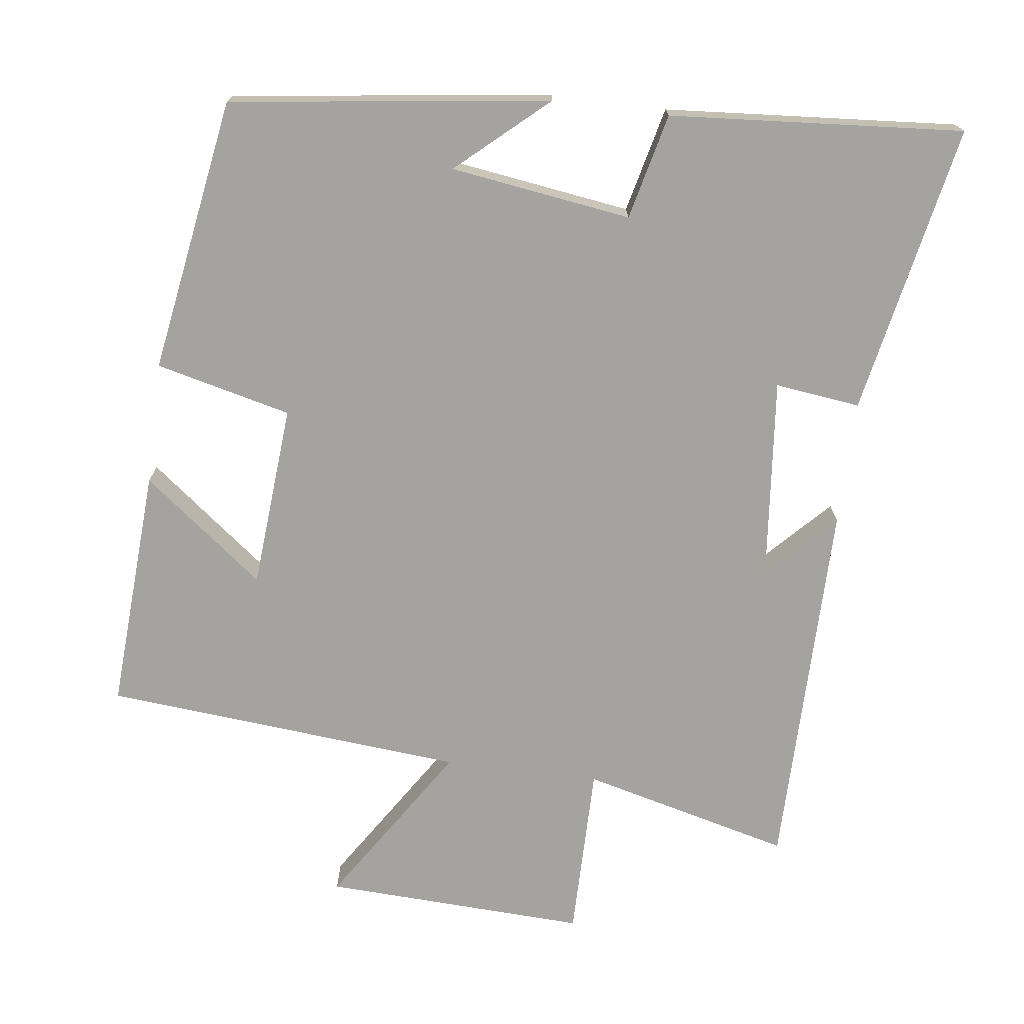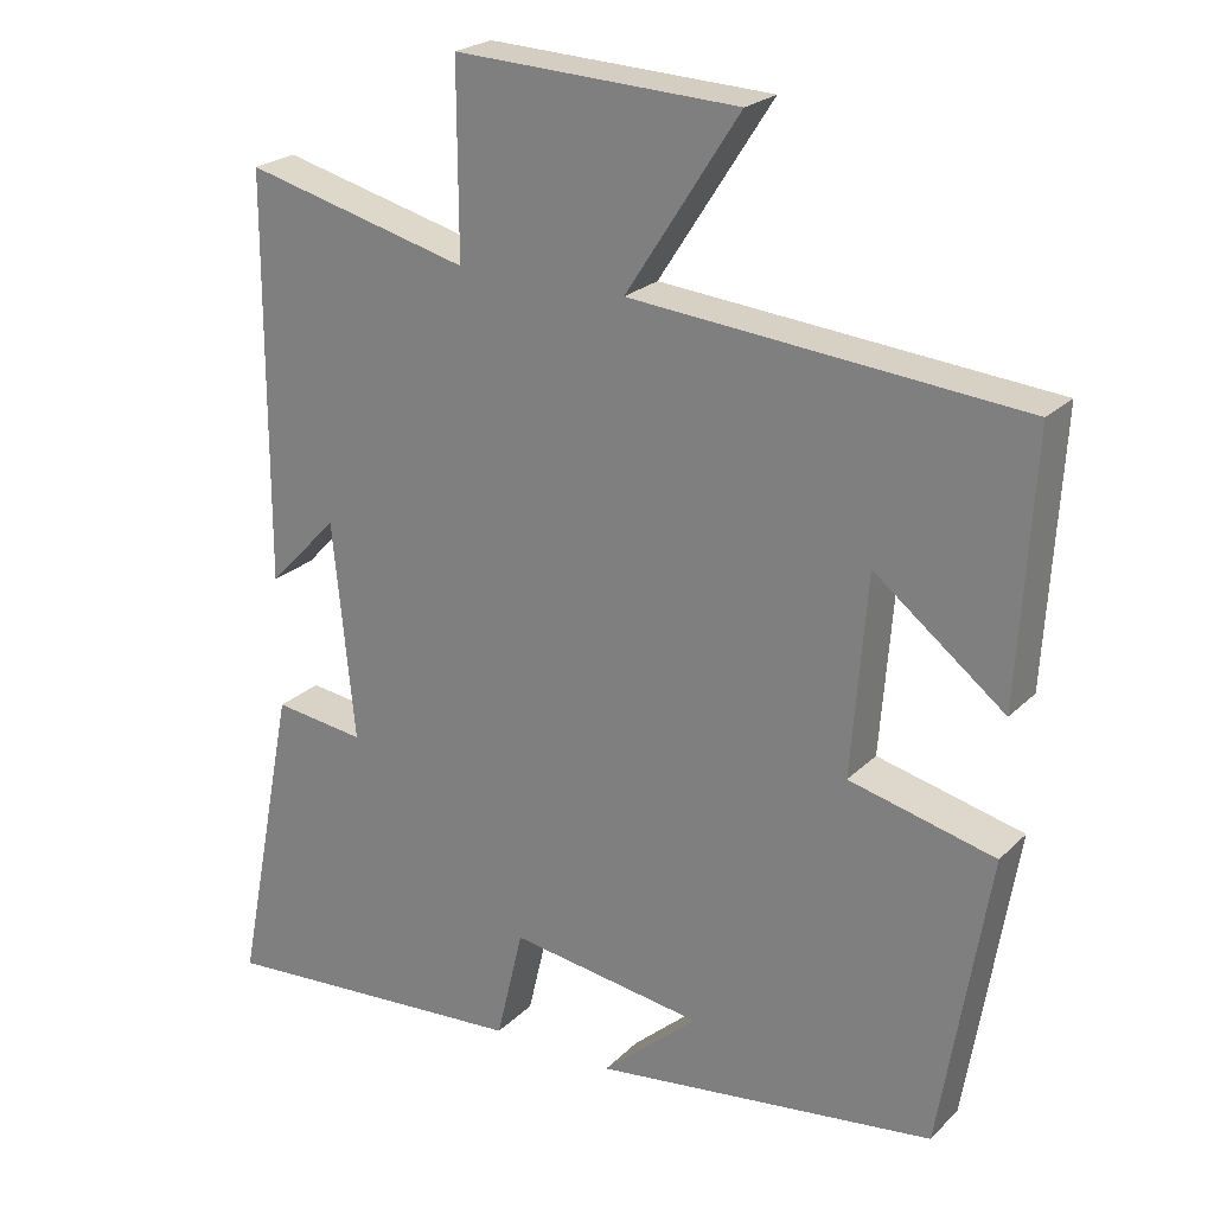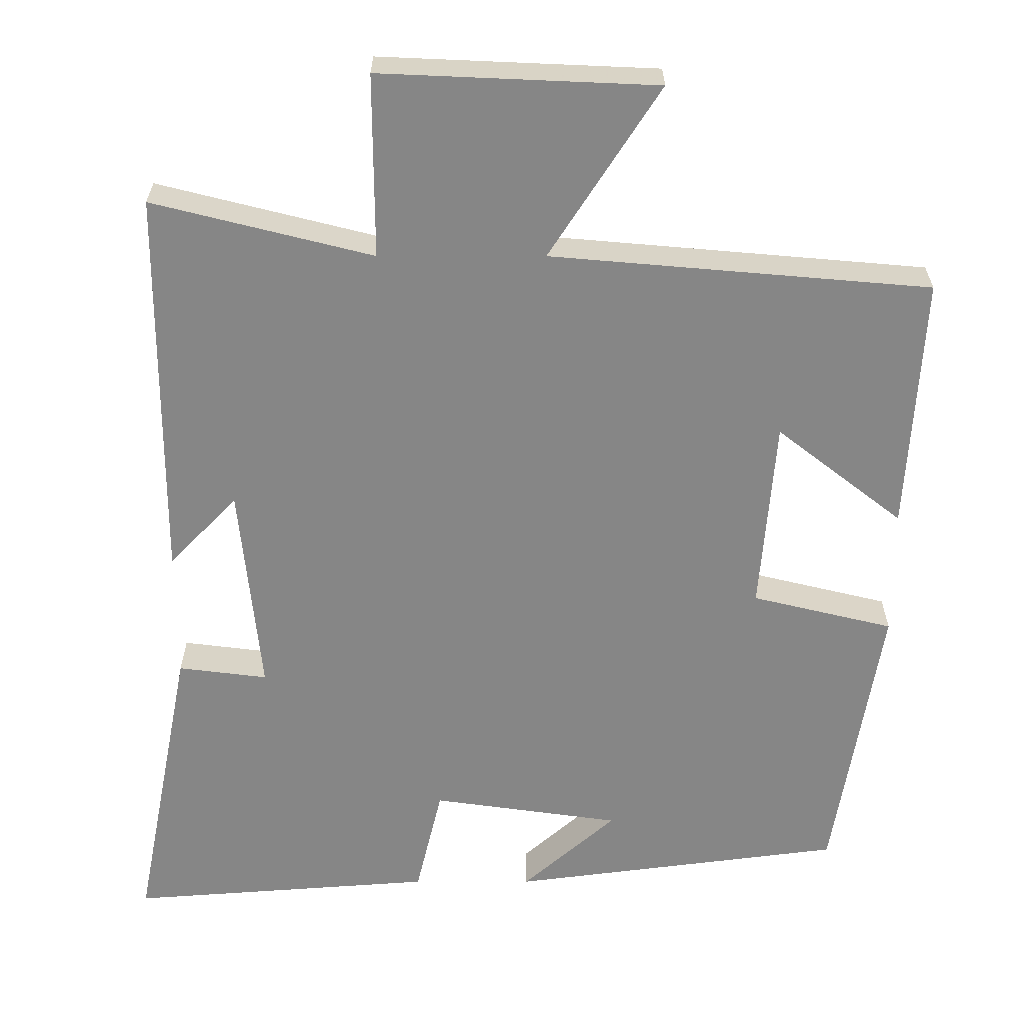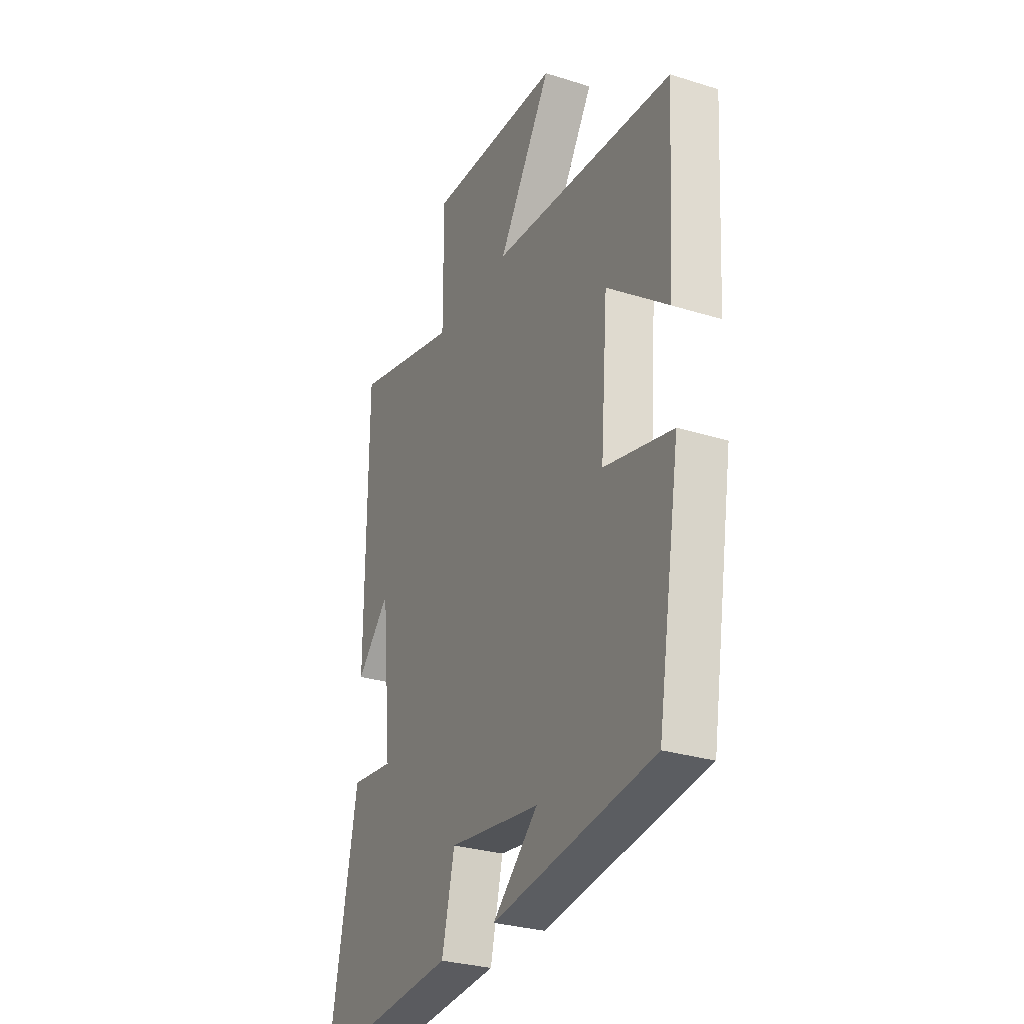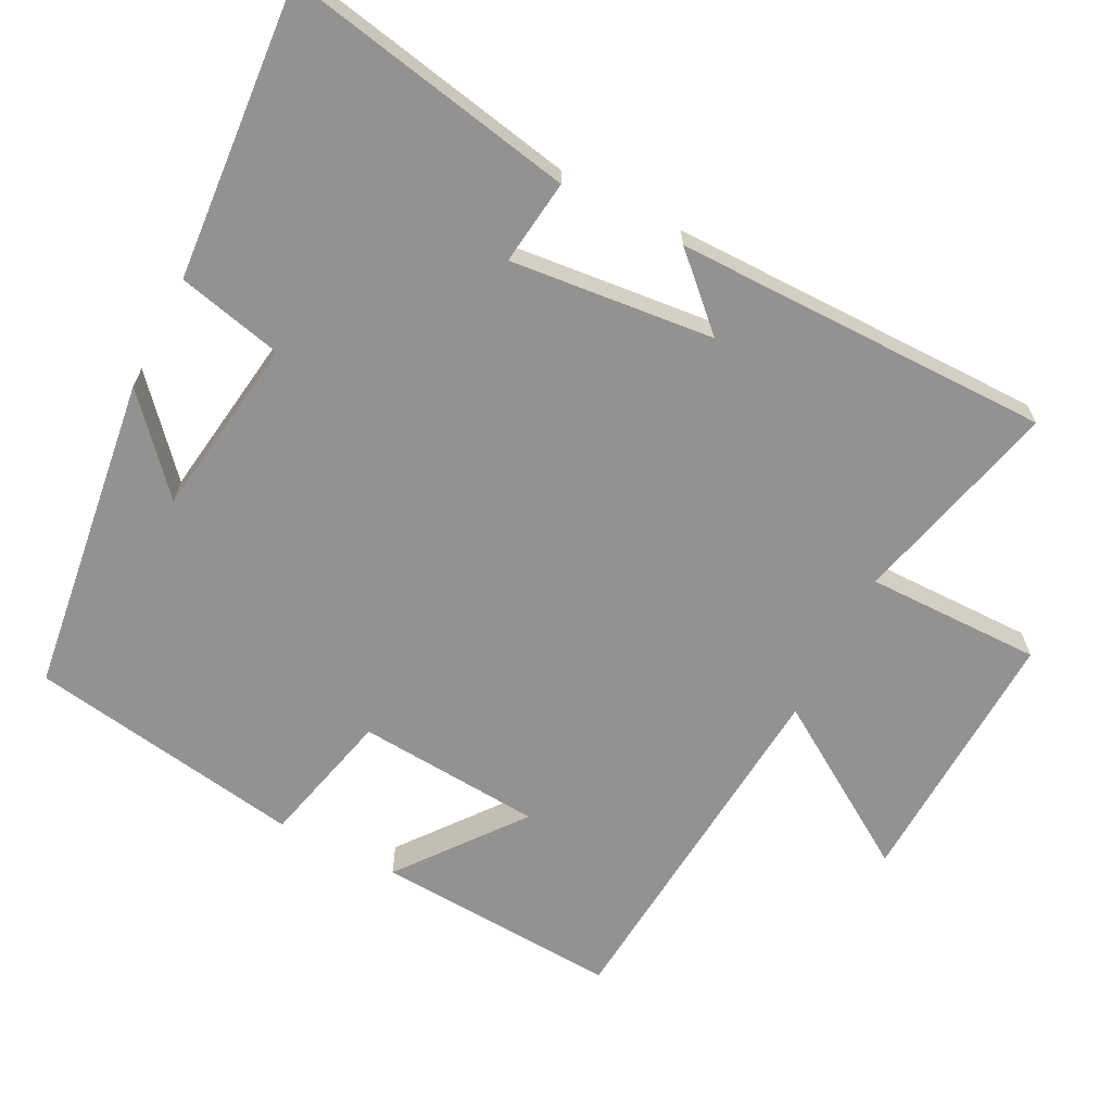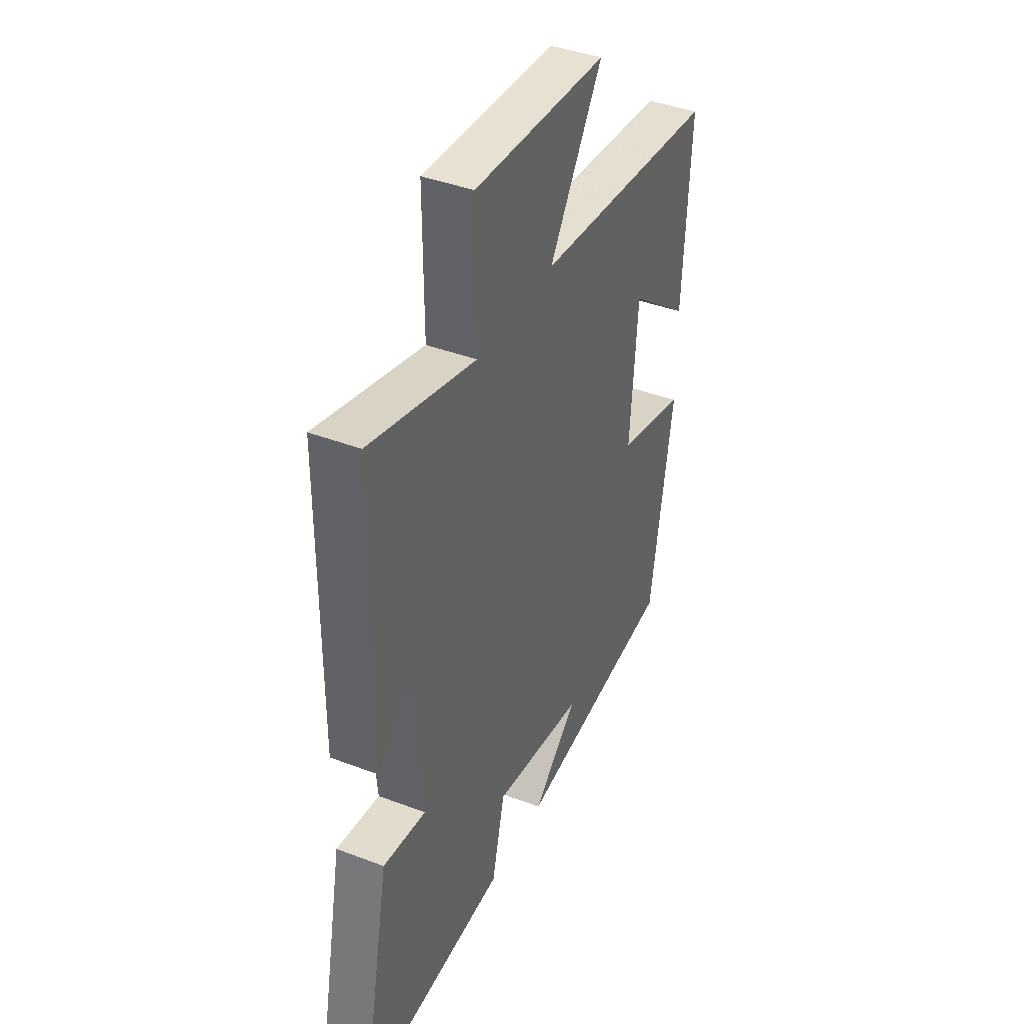
<metadata>
{"format":"obj","ext":"obj","renderer":"f3d","projection":"perspective","resolution":1024,"background":"white","views":[{"elev":-72.8,"azim":172.7,"up":"+Y"},{"elev":23.3,"azim":32.7,"up":"+Z"},{"elev":27.9,"azim":-0.0,"up":"+Z"},{"elev":-29.2,"azim":65.0,"up":"+Z"},{"elev":-66.5,"azim":-117.0,"up":"+Y"},{"elev":40.5,"azim":-64.9,"up":"+Z"}]}
</metadata>
<code>
v 0.52 0.07 0.456
v 0.5 0.07 0.115
v 0.331 0.07 0.247
v 0.311 0.07 -0.011
v 0.5 0.07 -0.057
v 0.437 0.07 -0.441
v -0.008 0.07 -0.5
v 0.117 0.07 -0.389
v -0.135 0.07 -0.353
v -0.17 0.07 -0.5
v -0.579 0.07 -0.531
v -0.5 0.07 -0.126
v -0.381 0.07 -0.141
v -0.409 0.07 0.143
v -0.5 0.07 0.048
v -0.498 0.07 0.574
v -0.205 0.07 0.5
v -0.206 0.07 0.744
v 0.162 0.07 0.728
v 0.015 0.07 0.5
v 0.52 0 0.456
v 0.5 0 0.115
v 0.331 0 0.247
v 0.311 0 -0.011
v 0.5 0 -0.057
v 0.437 0 -0.441
v -0.008 0 -0.5
v 0.117 0 -0.389
v -0.135 0 -0.353
v -0.17 0 -0.5
v -0.579 0 -0.531
v -0.5 0 -0.126
v -0.381 0 -0.141
v -0.409 0 0.143
v -0.5 0 0.048
v -0.498 0 0.574
v -0.205 0 0.5
v -0.206 0 0.744
v 0.162 0 0.728
v 0.015 0 0.5
f 17 18 19 20
f 17 20 1
f 14 15 16 17
f 13 14 17 1
f 11 12 13
f 10 11 13
f 9 10 13
f 8 9 13
f 5 6 7 8
f 4 5 8 13
f 3 4 13
f 1 2 3
f 1 3 13
f 40 39 38 37
f 21 40 37
f 37 36 35 34
f 21 37 34 33
f 33 32 31
f 33 31 30
f 33 30 29
f 33 29 28
f 28 27 26 25
f 33 28 25 24
f 33 24 23
f 23 22 21
f 33 23 21
f 1 21 22 2
f 2 22 23 3
f 3 23 24 4
f 4 24 25 5
f 5 25 26 6
f 6 26 27 7
f 7 27 28 8
f 8 28 29 9
f 9 29 30 10
f 10 30 31 11
f 11 31 32 12
f 12 32 33 13
f 13 33 34 14
f 14 34 35 15
f 15 35 36 16
f 16 36 37 17
f 17 37 38 18
f 18 38 39 19
f 19 39 40 20
f 20 40 21 1

</code>
